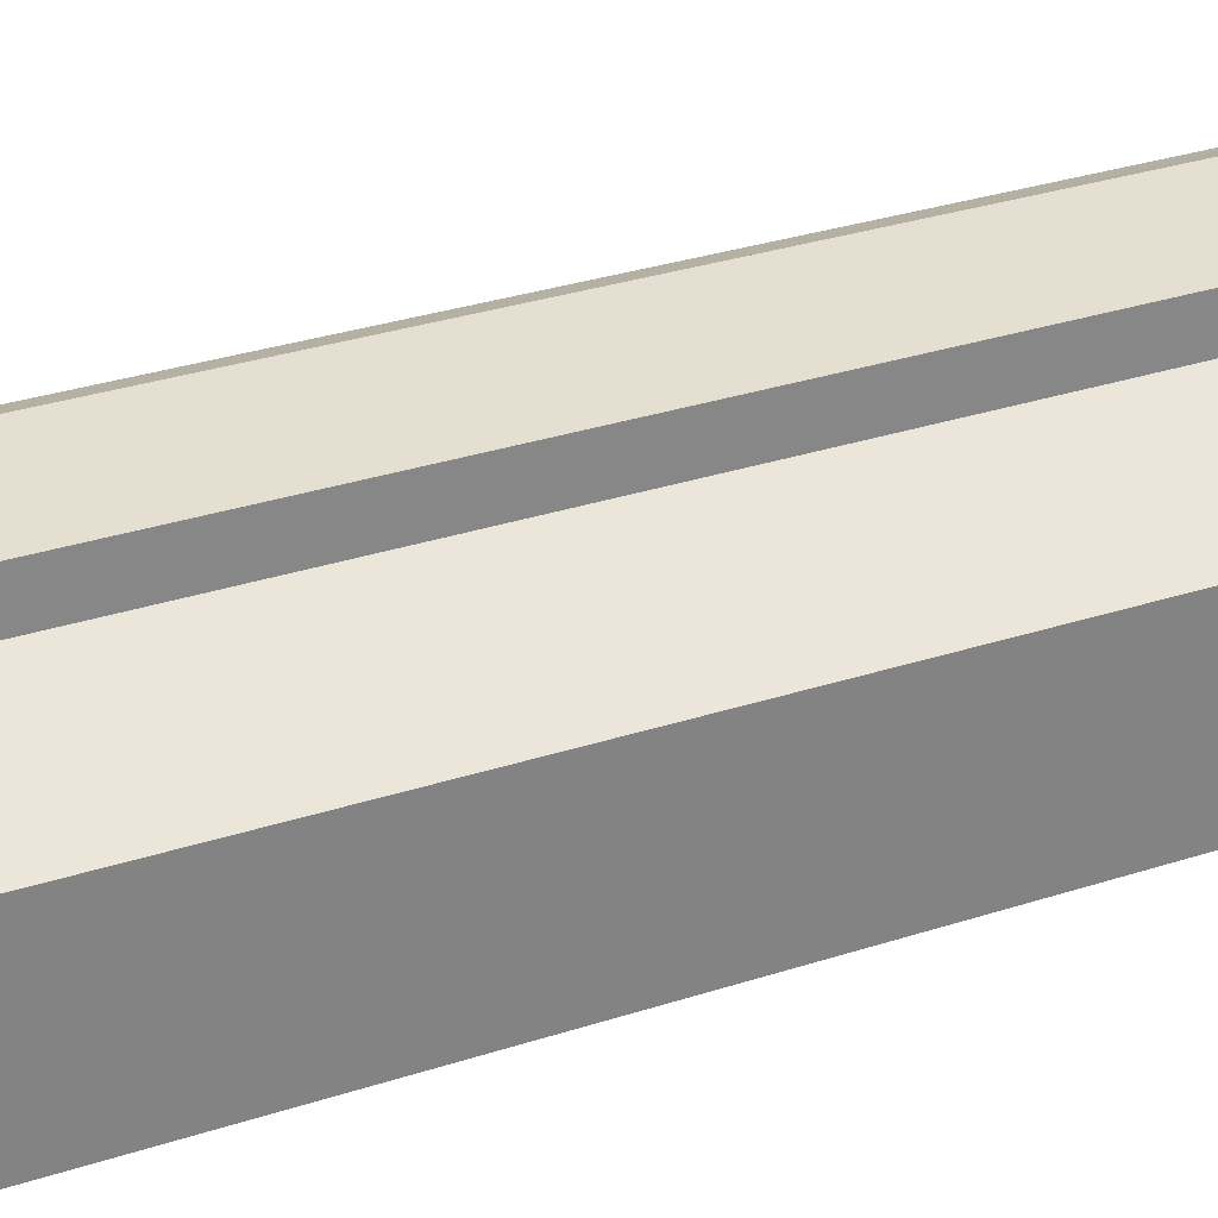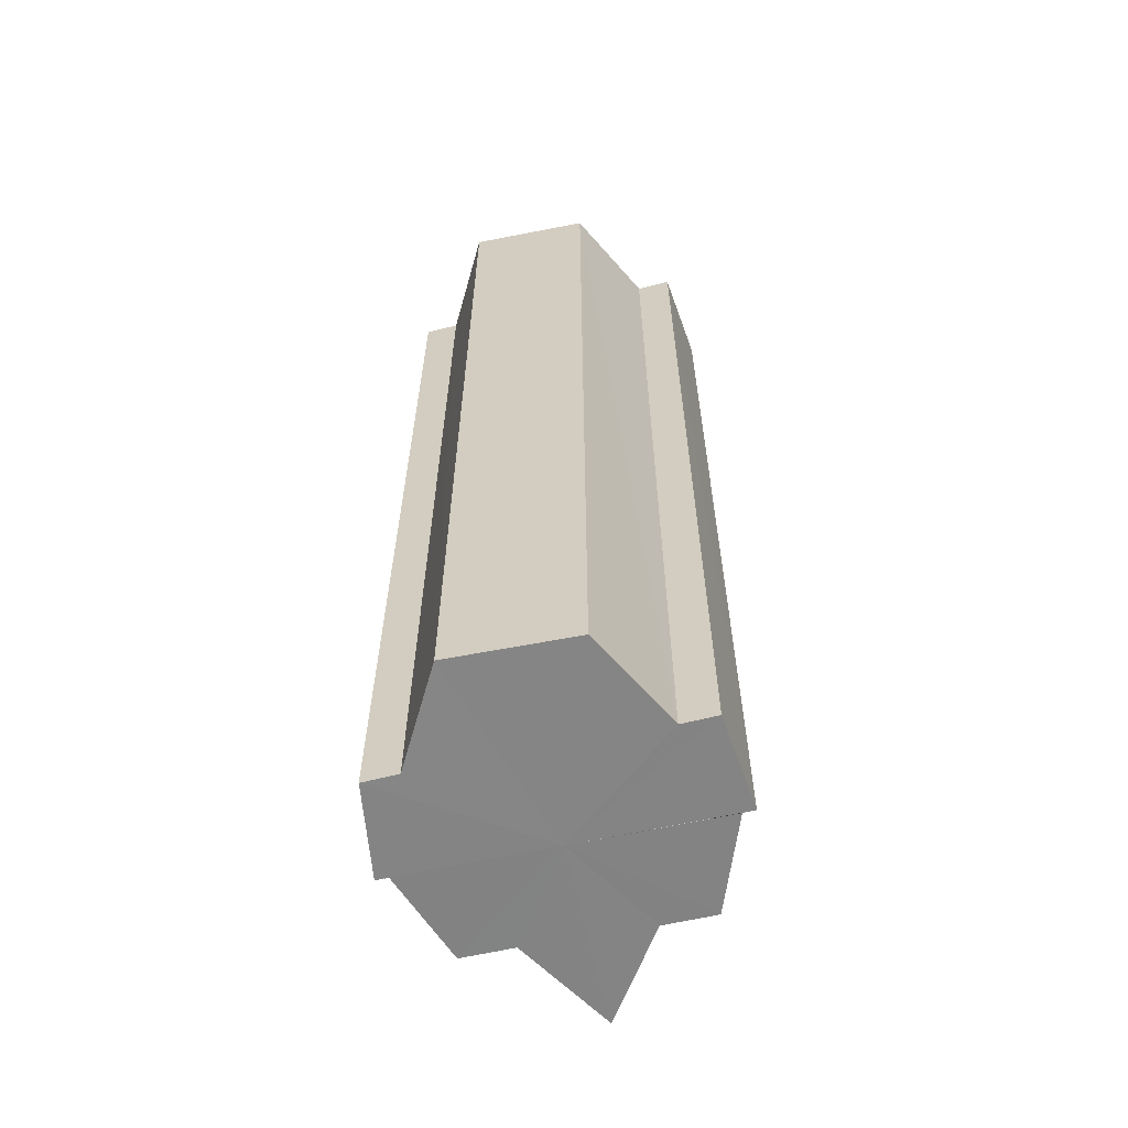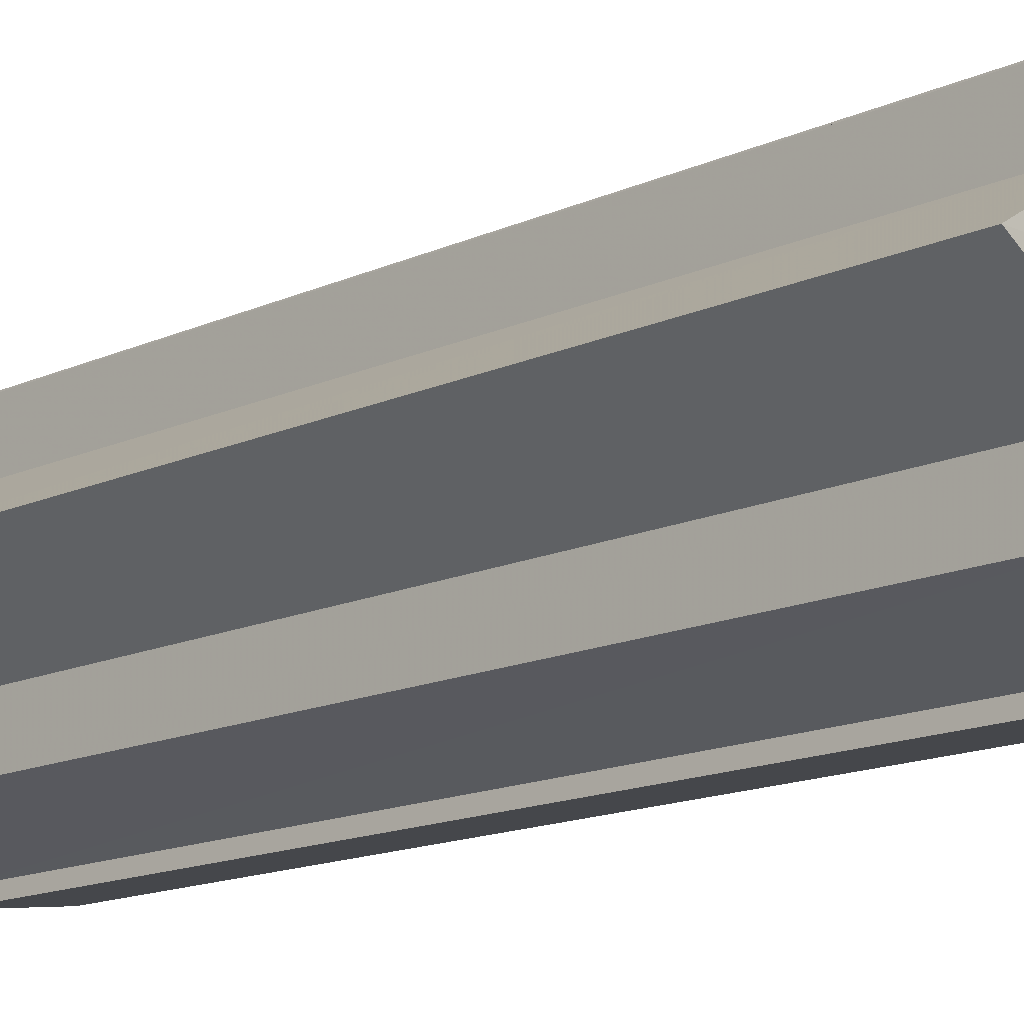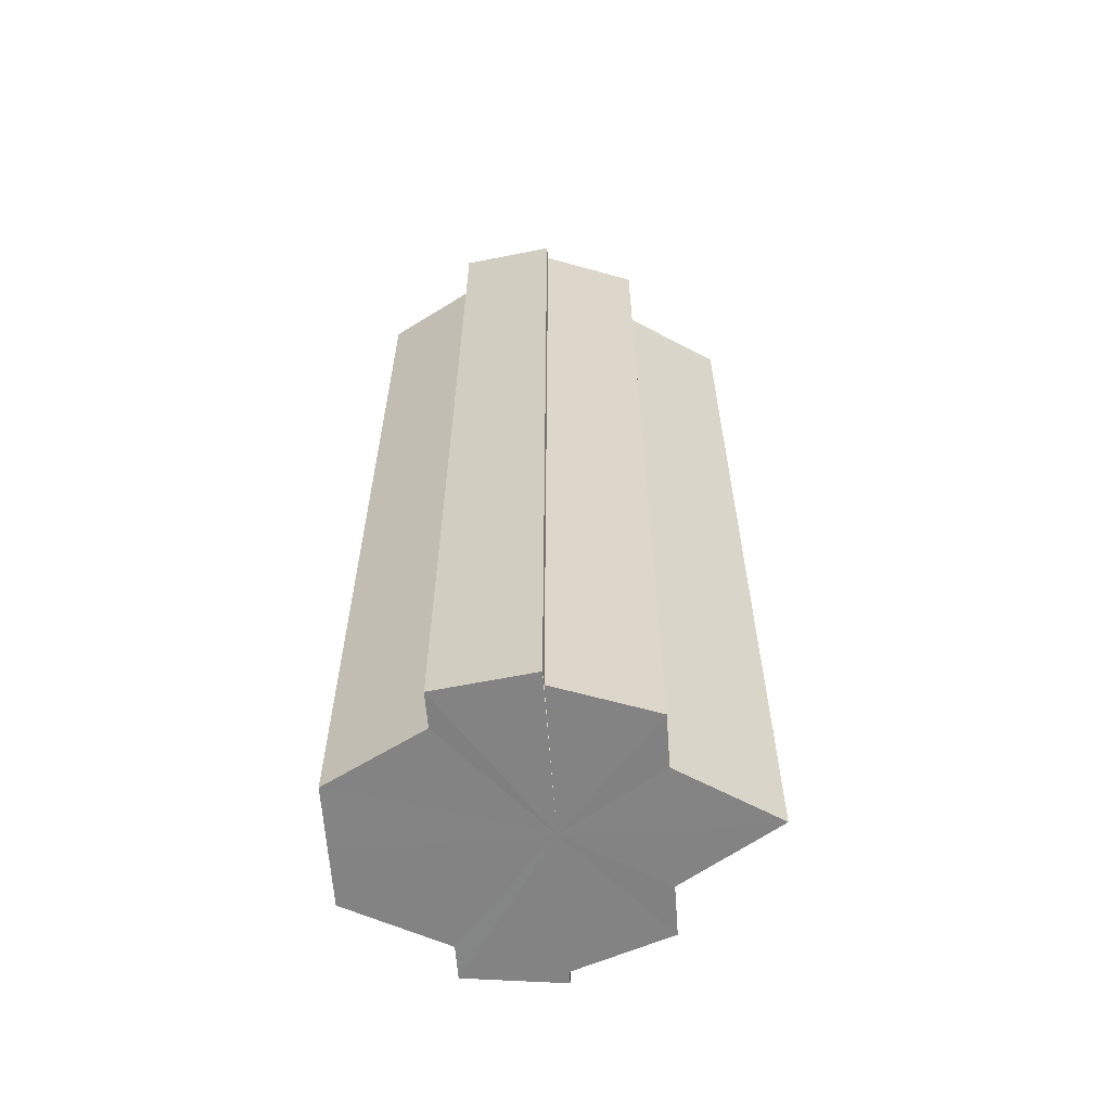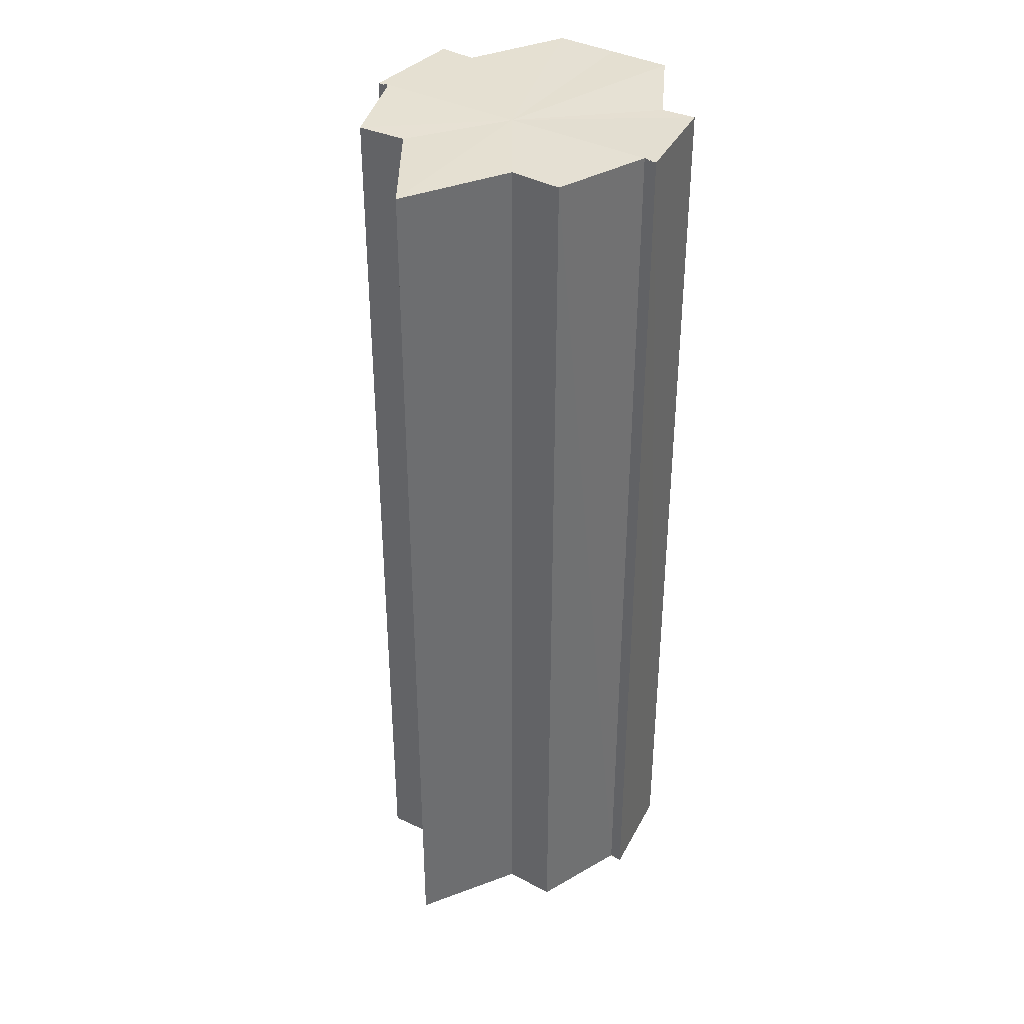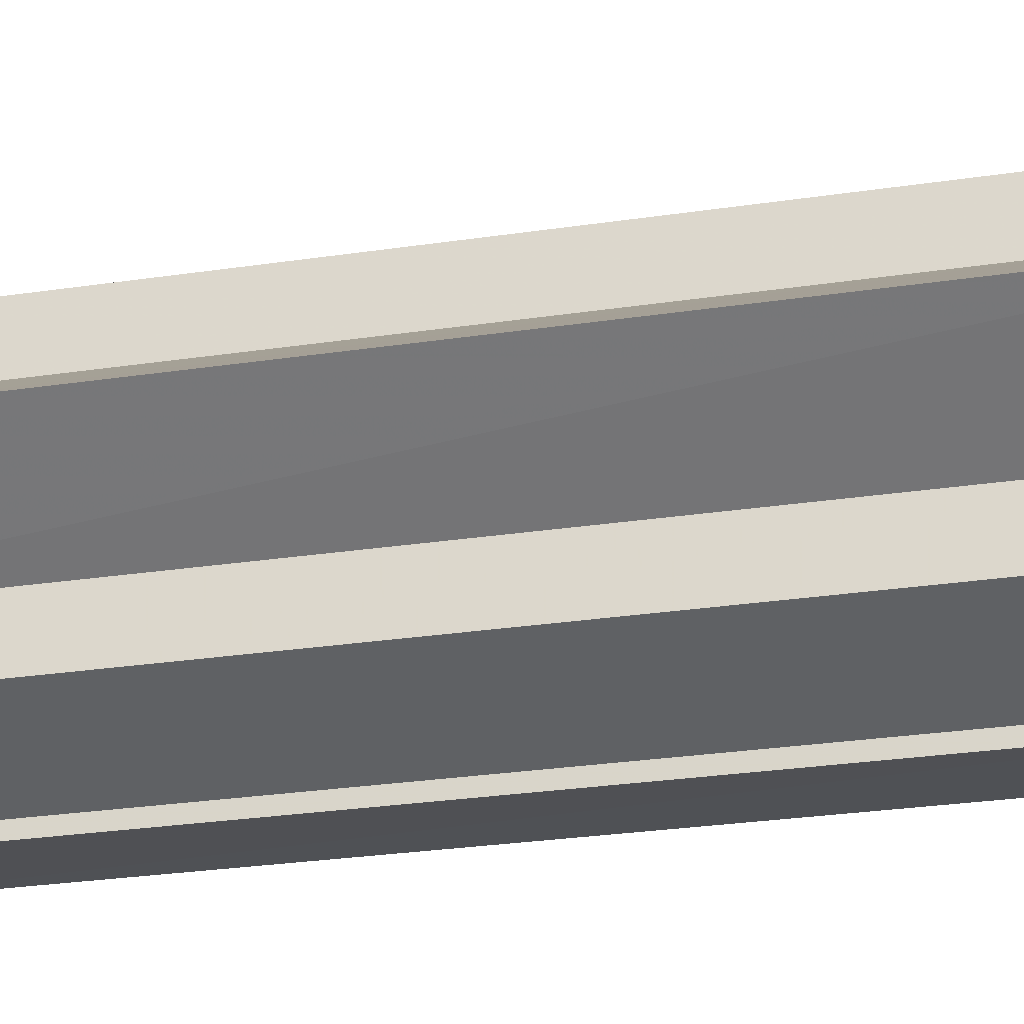
<metadata>
{"format":"obj","ext":"obj","renderer":"f3d","projection":"perspective","resolution":1024,"background":"white","views":[{"elev":29.6,"azim":64.0,"up":"+Z"},{"elev":-61.4,"azim":102.3,"up":"+Y"},{"elev":-14.5,"azim":-44.9,"up":"+Z"},{"elev":-61.1,"azim":-176.0,"up":"+Y"},{"elev":37.6,"azim":-56.9,"up":"+Y"},{"elev":-26.4,"azim":-76.5,"up":"+Z"}]}
</metadata>
<code>
o 21443
v 2228 1864 7.267
v 2228 1864 7.26
v 2228 1864 7.267
v 2228 1864 7.255
v 2228 1864 7.26
v 2228 1864 7.251
v 2228 1864 7.255
v 2228 1864 7.26
v 2228 1864 7.26
v 2228 1864 7.255
v 2228 1864 7.255
v 2228 1864 7.251
v 2228 1864 7.251
v 2228 1864 7.25
v 2228 1864 7.251
v 2228 1864 7.25
v 2228 1864 7.25
v 2228 1864 7.267
v 2228 1864 7.251
v 2228 1864 7.255
v 2228 1864 7.26
v 2228 1864 7.267
v 2228 1864 7.273
v 2228 1864 7.279
v 2228 1864 7.282
v 2228 1864 7.283
v 2228 1864 7.255
v 2228 1864 7.251
v 2228 1864 7.26
v 2228 1864 7.267
v 2228 1864 7.273
v 2228 1864 7.279
v 2228 1864 7.282
v 2228 1864 7.25
v 2228 1864 7.251
v 2228 1864 7.25
v 2228 1864 7.251
v 2228 1864 7.251
v 2228 1864 7.267
v 2228 1864 7.255
v 2228 1864 7.26
v 2228 1864 7.267
v 2228 1864 7.273
v 2228 1864 7.279
v 2228 1864 7.282
v 2228 1864 7.279
v 2228 1864 7.282
v 2228 1864 7.283
v 2228 1864 7.273
v 2228 1864 7.279
v 2228 1864 7.282
v 2228 1864 7.283
v 2228 1864 7.282
v 2228 1864 7.283
v 2228 1864 7.267
v 2228 1864 7.273
v 2228 1864 7.26
v 2228 1864 7.267
v 2228 1864 7.255
v 2228 1864 7.26
v 2228 1864 7.251
v 2228 1864 7.255
v 2228 1864 7.251
v 2228 1864 7.255
v 2228 1864 7.26
v 2228 1864 7.255
v 2228 1864 7.267
v 2228 1864 7.26
v 2228 1864 7.273
v 2228 1864 7.267
v 2228 1864 7.279
v 2228 1864 7.273
v 2228 1864 7.282
v 2228 1864 7.279
v 2228 1864 7.283
v 2228 1864 7.282
v 2228 1864 7.283
v 2228 1864 7.283
v 2228 1864 7.282
v 2228 1864 7.282
v 2228 1864 7.279
v 2228 1864 7.273
v 2228 1864 7.279
v 2228 1864 7.267
v 2228 1864 7.273
v 2228 1864 7.282
v 2228 1864 7.279
v 2228 1864 7.279
v 2228 1864 7.273
v 2228 1864 7.273
v 2228 1864 7.267
v 2228 1864 7.267
v 2228 1864 7.273
v 2228 1864 7.26
v 2228 1864 7.279
v 2228 1864 7.282
v 2228 1864 7.255
v 2228 1864 7.251
f 1 2 3
f 2 4 5
f 4 6 7
f 3 8 9
f 9 10 11
f 11 12 13
f 12 14 15
f 15 16 17
f 18 17 19
f 18 19 20
f 18 20 21
f 18 21 22
f 18 22 23
f 18 23 24
f 18 24 25
f 18 25 26
f 18 27 28
f 18 29 27
f 18 30 29
f 18 31 30
f 18 32 31
f 18 33 32
f 34 35 36
f 36 37 38
f 39 37 16
f 39 40 37
f 39 41 40
f 39 42 41
f 39 43 42
f 39 44 43
f 39 45 44
f 46 45 47
f 39 48 45
f 49 50 46
f 51 48 52
f 53 54 51
f 55 56 49
f 57 58 55
f 59 60 57
f 61 62 59
f 63 64 61
f 64 65 66
f 65 67 68
f 67 69 70
f 69 71 72
f 71 73 74
f 75 76 77
f 78 76 79
f 80 81 79
f 81 82 83
f 82 84 85
f 86 87 88
f 88 89 90
f 90 91 92
f 39 91 93
f 39 94 91
f 39 93 95
f 39 95 96
f 39 97 94
f 39 98 97

</code>
